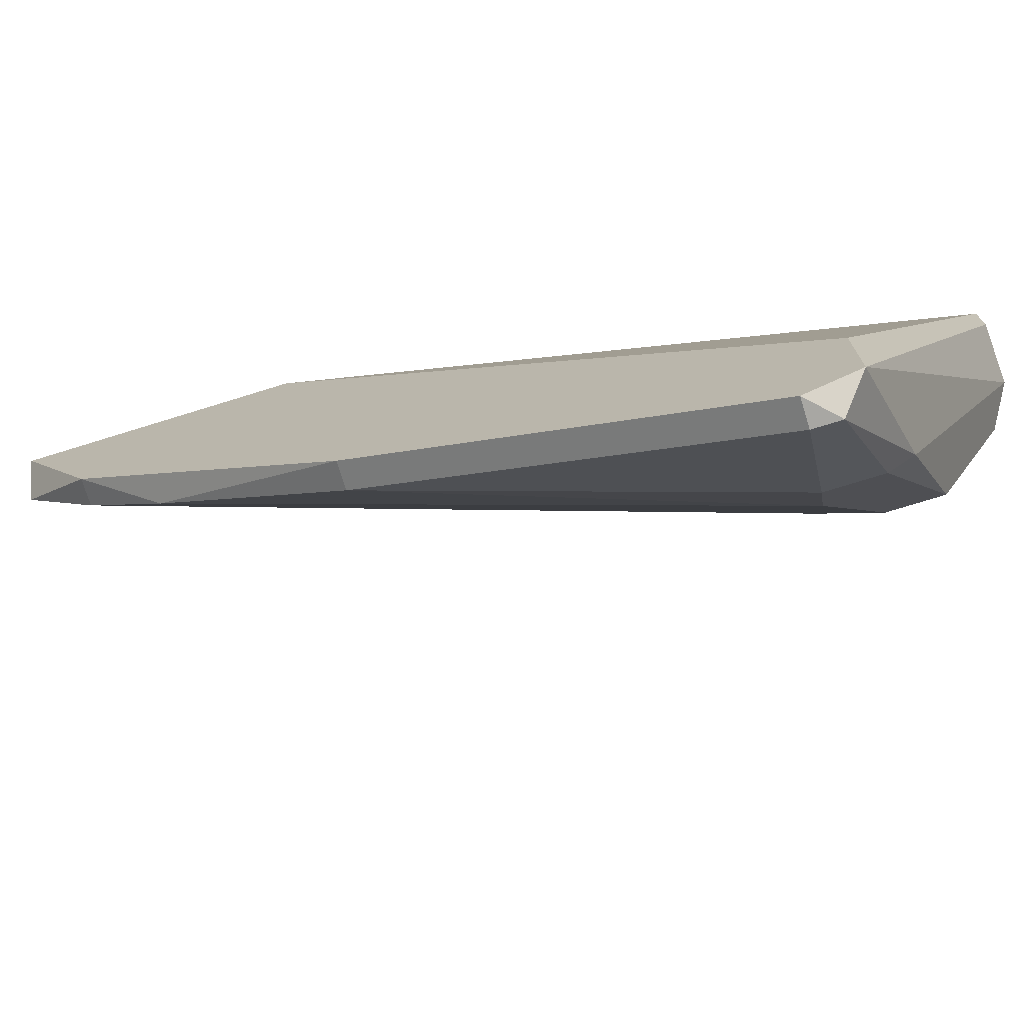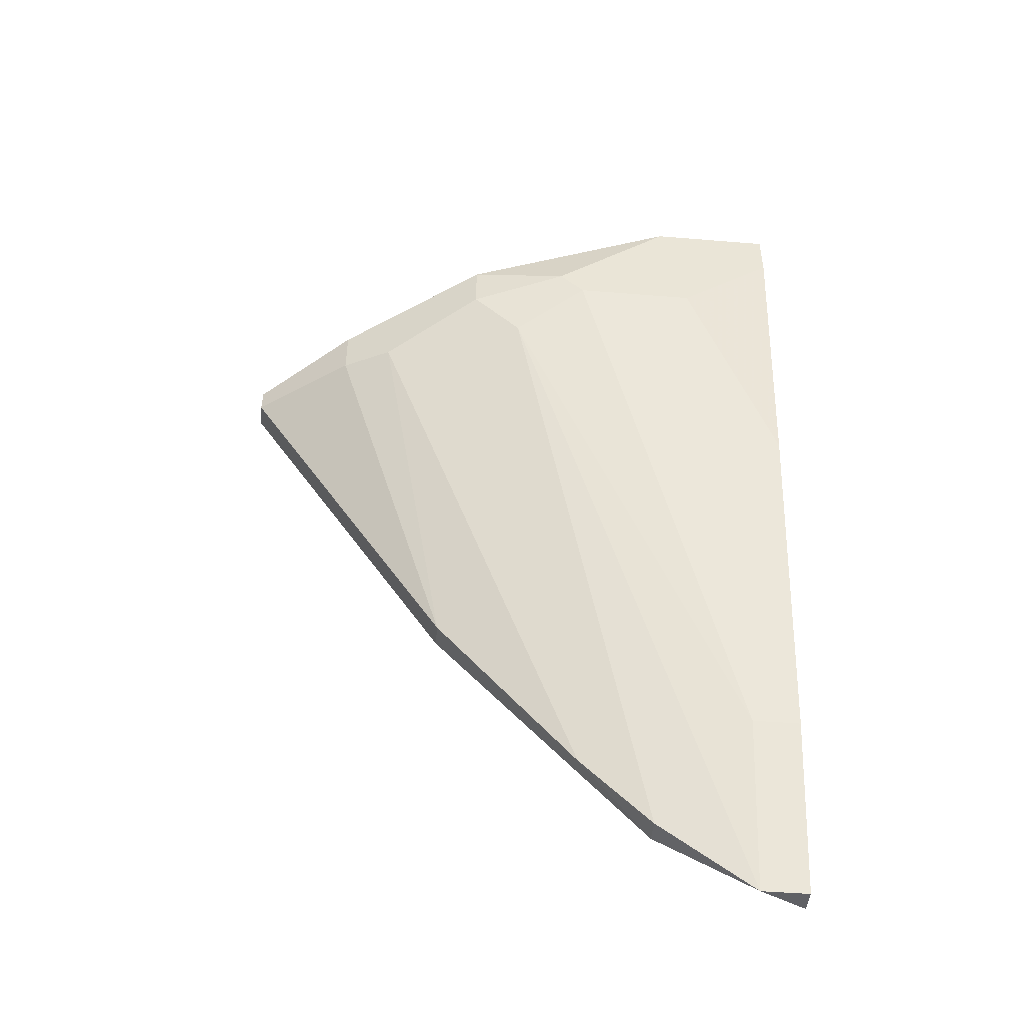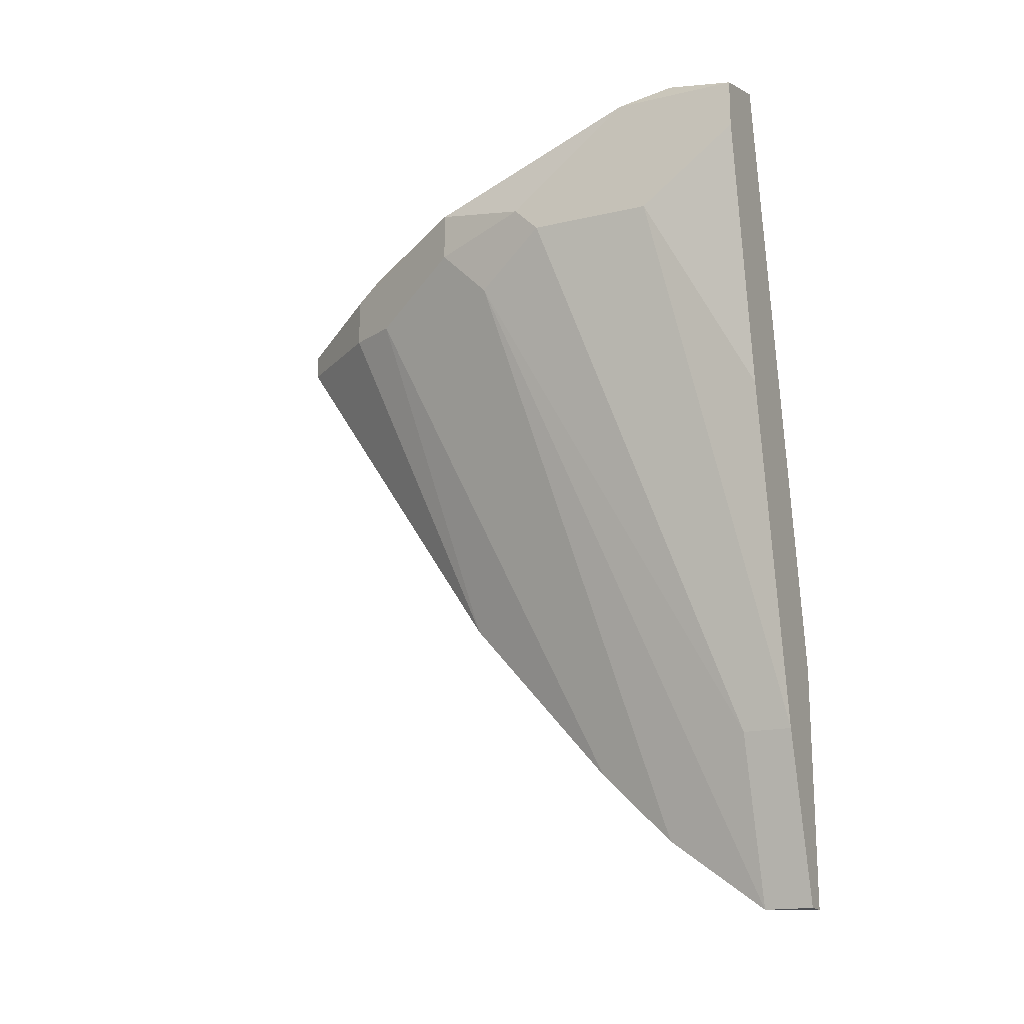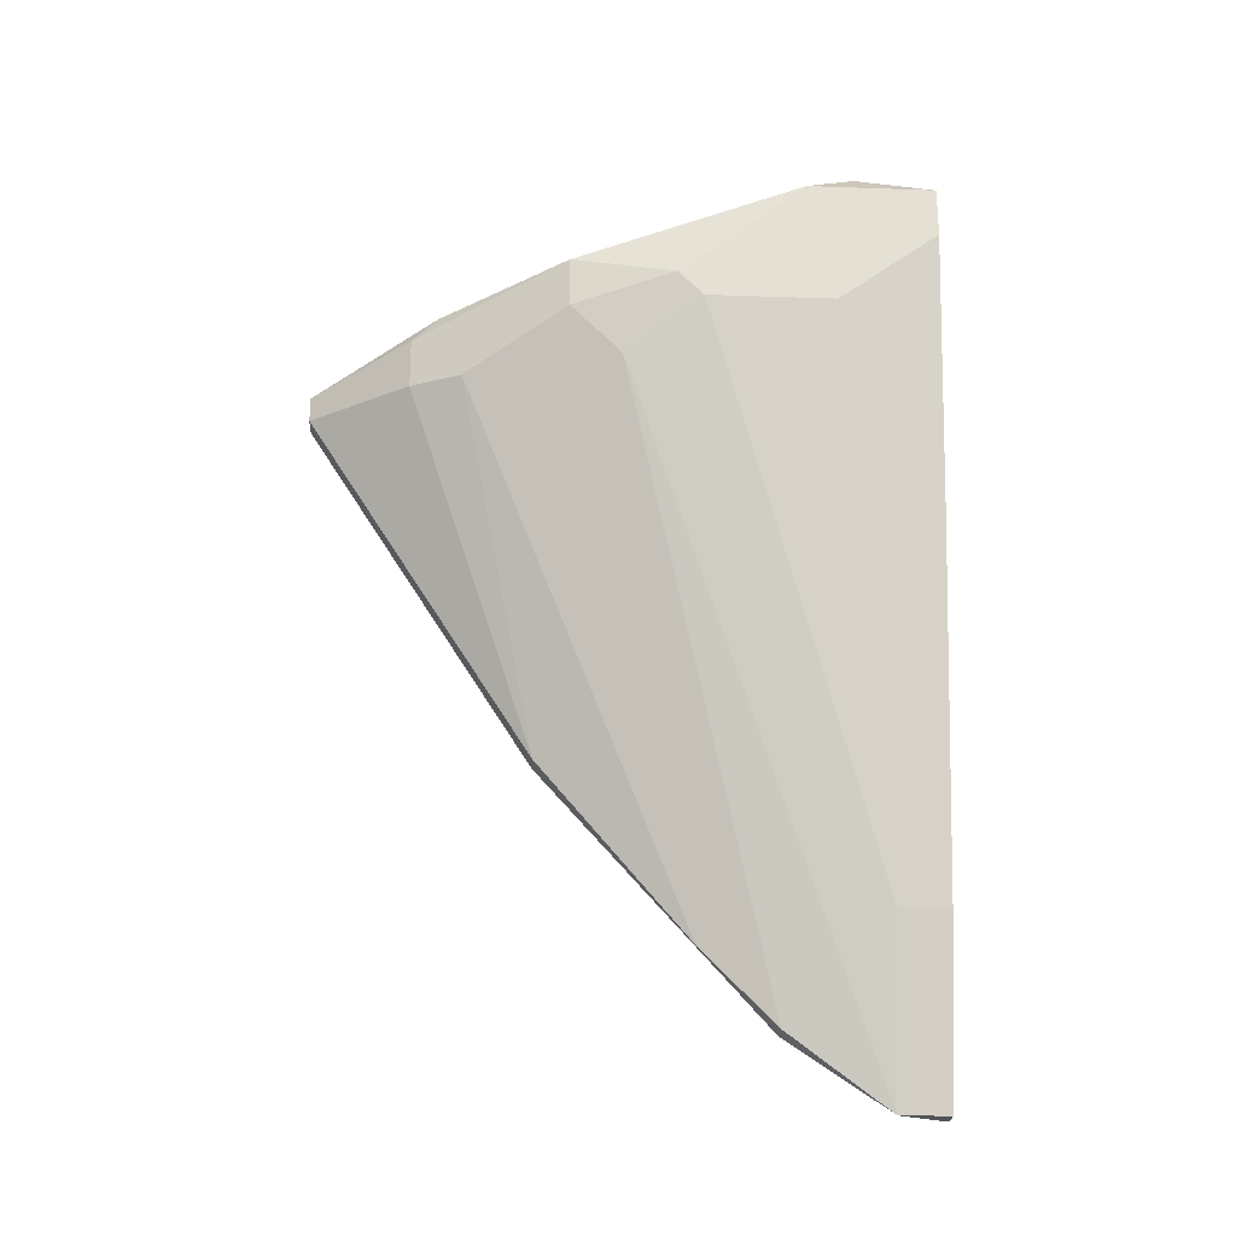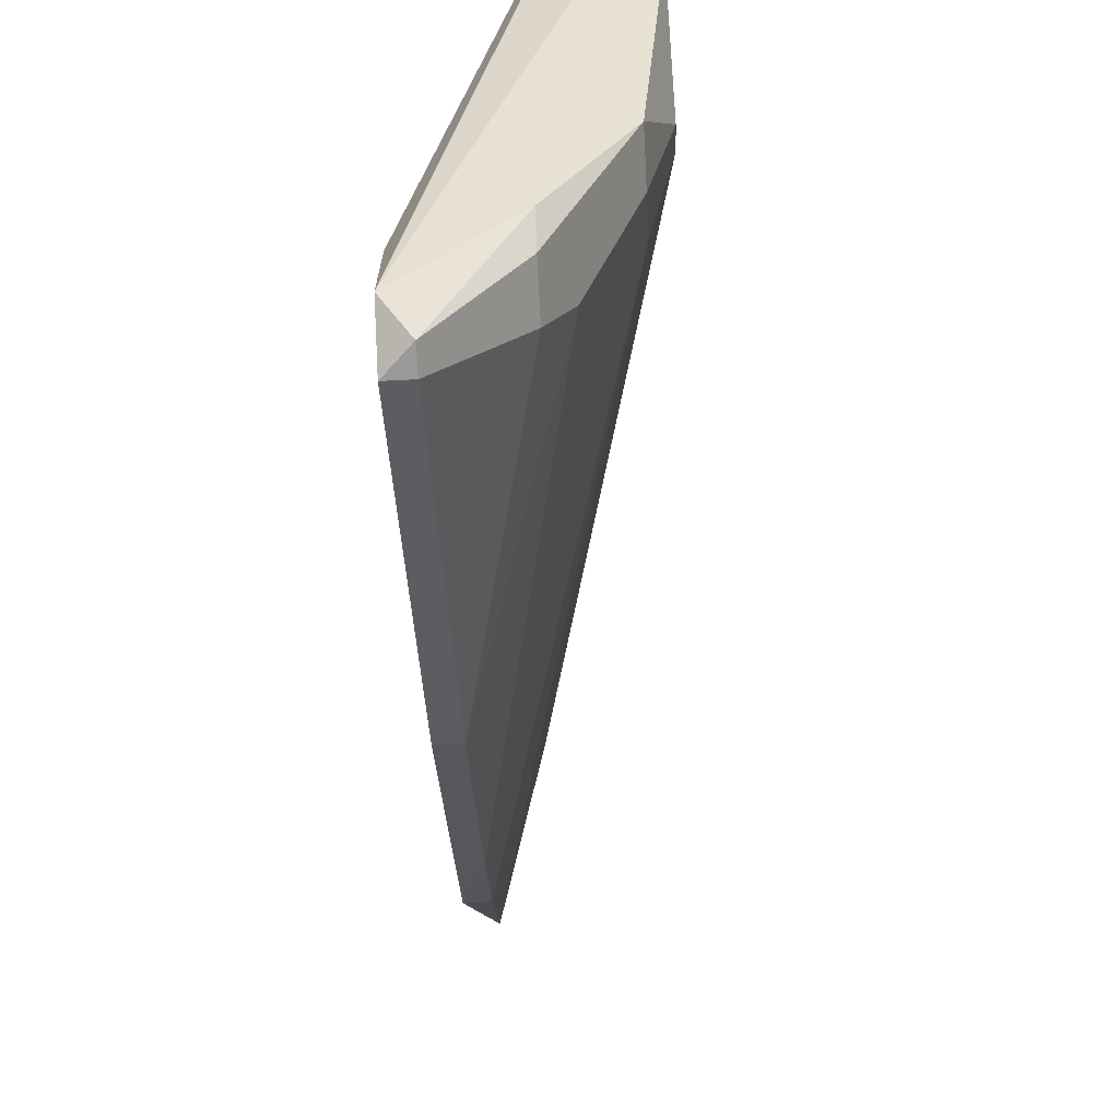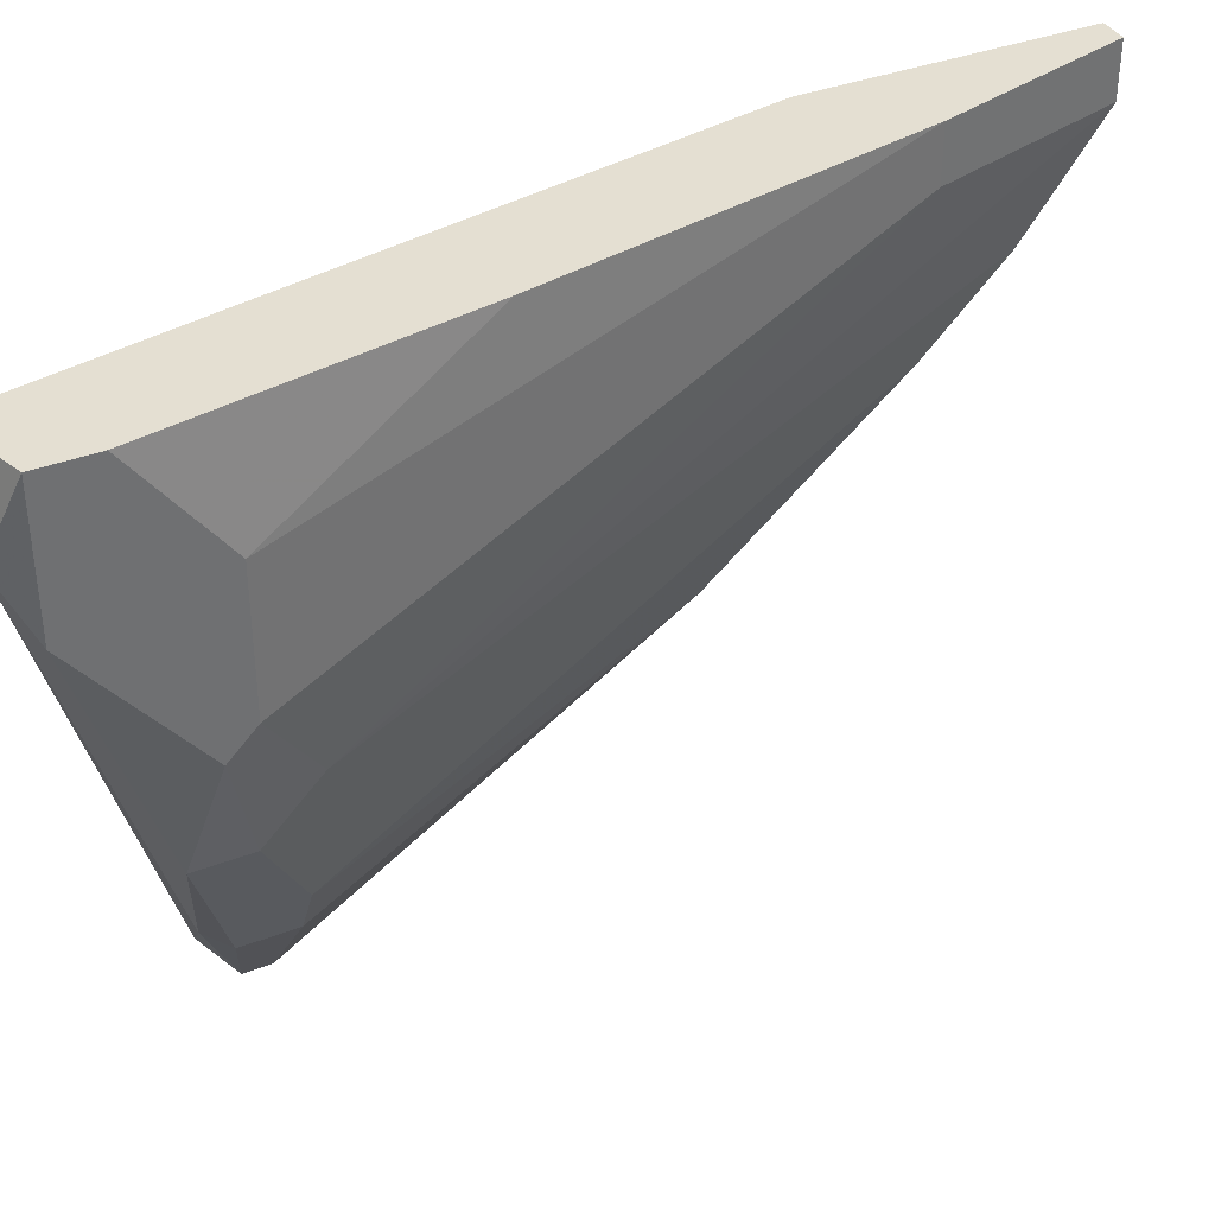
<metadata>
{"format":"obj","ext":"obj","renderer":"f3d","projection":"perspective","resolution":1024,"background":"white","views":[{"elev":-74.5,"azim":107.2,"up":"+Z"},{"elev":-47.1,"azim":-95.3,"up":"+Y"},{"elev":-17.6,"azim":-65.5,"up":"+Y"},{"elev":-23.9,"azim":-93.4,"up":"+Y"},{"elev":-69.1,"azim":-177.1,"up":"+Z"},{"elev":37.1,"azim":-116.3,"up":"+Z"}]}
</metadata>
<code>
v -0.03891 0.02517 -0.004791
v -0.03891 0.01994 -0.01917
v -0.03891 0.0147 -0.01656
v -0.03891 0.01732 -0.01917
v -0.02976 -0.02062 -0.000863
v -0.02976 0.0147 -0.03226
v -0.02976 -0.003606 -0.02048
v -0.02976 0.01732 -0.03095
v -0.02976 0.01732 -0.02571
v -0.02976 -0.007532 -0.000863
v -0.02976 -0.01669 -0.008715
v -0.03499 0.002929 -0.01656
v -0.03499 0.0147 -0.02702
v -0.03499 0.01732 -0.02702
v -0.03499 0.01863 -0.02571
v -0.04022 0.02125 -0.000863
v -0.04022 0.01732 -0.006097
v -0.04022 0.01732 -0.01264
v -0.04022 0.02386 -0.007406
v -0.04022 0.02386 -0.000863
v -0.04022 0.01863 -0.01395
v -0.03107 -0.02062 -0.003482
v -0.03107 -0.02062 -0.000863
v -0.03107 0.0147 -0.03226
v -0.03107 -0.003606 -0.02048
v -0.03107 -0.01276 -0.01264
v -0.03107 0.01601 -0.03226
v -0.03107 -0.01669 -0.008715
v -0.0363 0.02517 -0.003482
v -0.0363 0.02517 -0.000863
v -0.0363 0.0147 -0.02441
v -0.0376 0.006855 -0.000863
v -0.03368 -0.01145 -0.003482
v -0.03368 -0.01145 -0.000863
f 31 3 4
f 5 30 16
f 9 30 10
f 5 9 10
f 30 5 10
f 9 5 7
f 5 16 34
f 30 9 8
f 9 7 8
f 16 21 17
f 3 12 28
f 22 3 28
f 17 21 18
f 34 17 18
f 21 16 19
f 2 21 19
f 13 25 31
f 12 3 31
f 13 27 24
f 7 25 24
f 25 13 24
f 5 22 11
f 7 5 11
f 22 28 11
f 8 7 6
f 27 8 6
f 24 27 6
f 7 24 6
f 8 27 15
f 1 8 15
f 2 19 15
f 19 1 15
f 16 30 20
f 30 1 20
f 19 16 20
f 1 19 20
f 1 30 29
f 30 8 29
f 8 1 29
f 22 34 33
f 3 22 33
f 34 18 33
f 18 3 33
f 34 16 32
f 16 17 32
f 17 34 32
f 25 7 26
f 28 12 26
f 31 25 26
f 12 31 26
f 7 11 26
f 11 28 26
f 22 5 23
f 5 34 23
f 34 22 23
f 27 13 14
f 13 2 14
f 15 27 14
f 2 15 14
f 21 2 4
f 2 13 4
f 3 18 4
f 18 21 4
f 13 31 4

</code>
